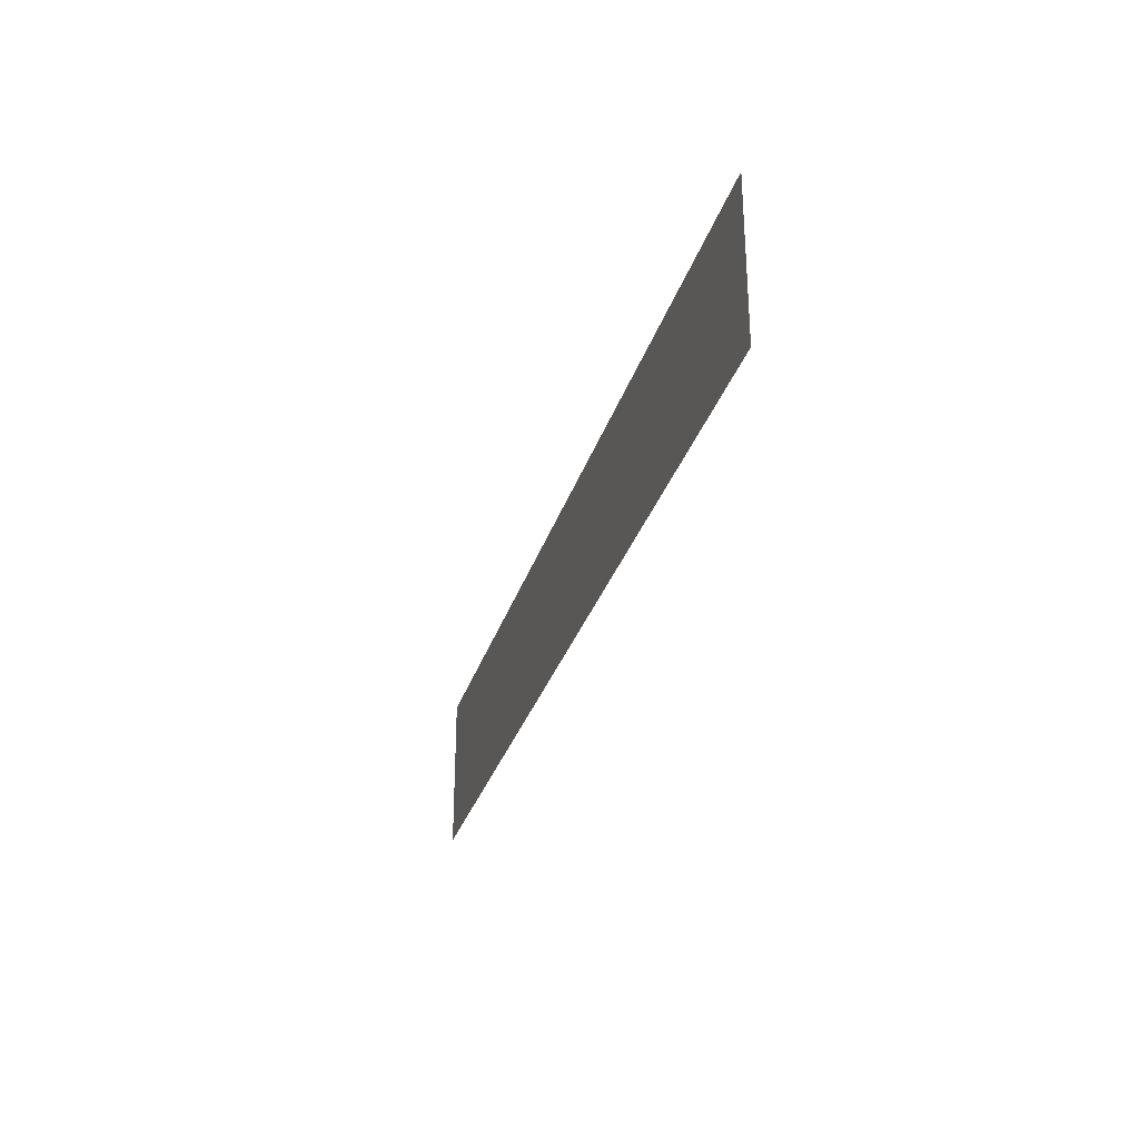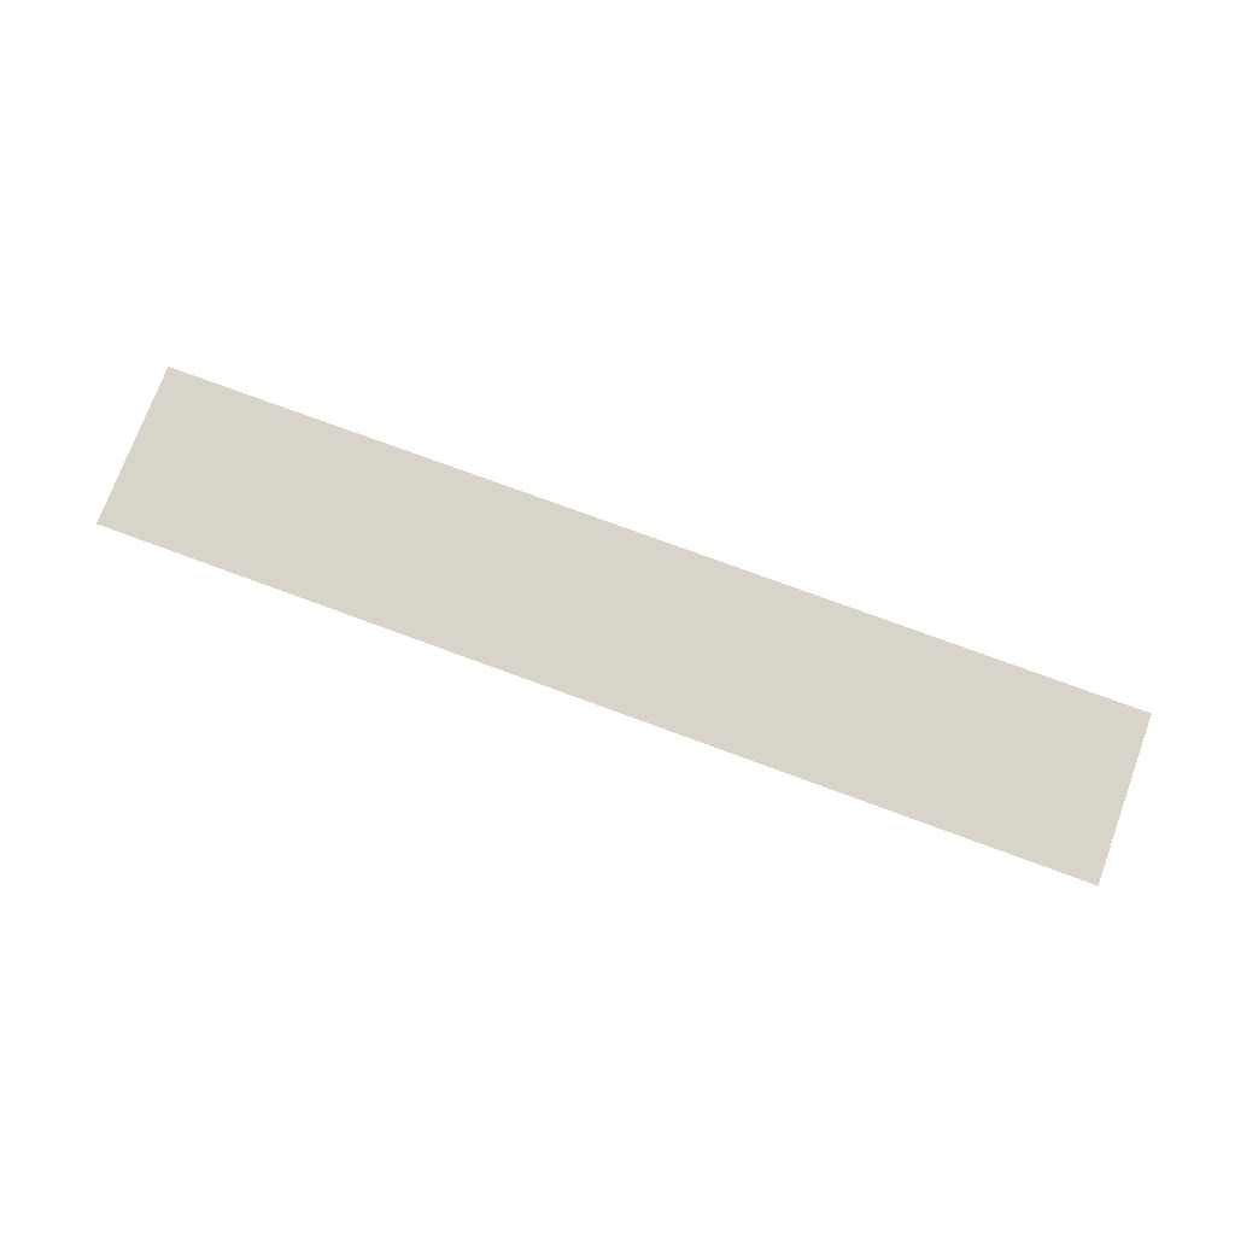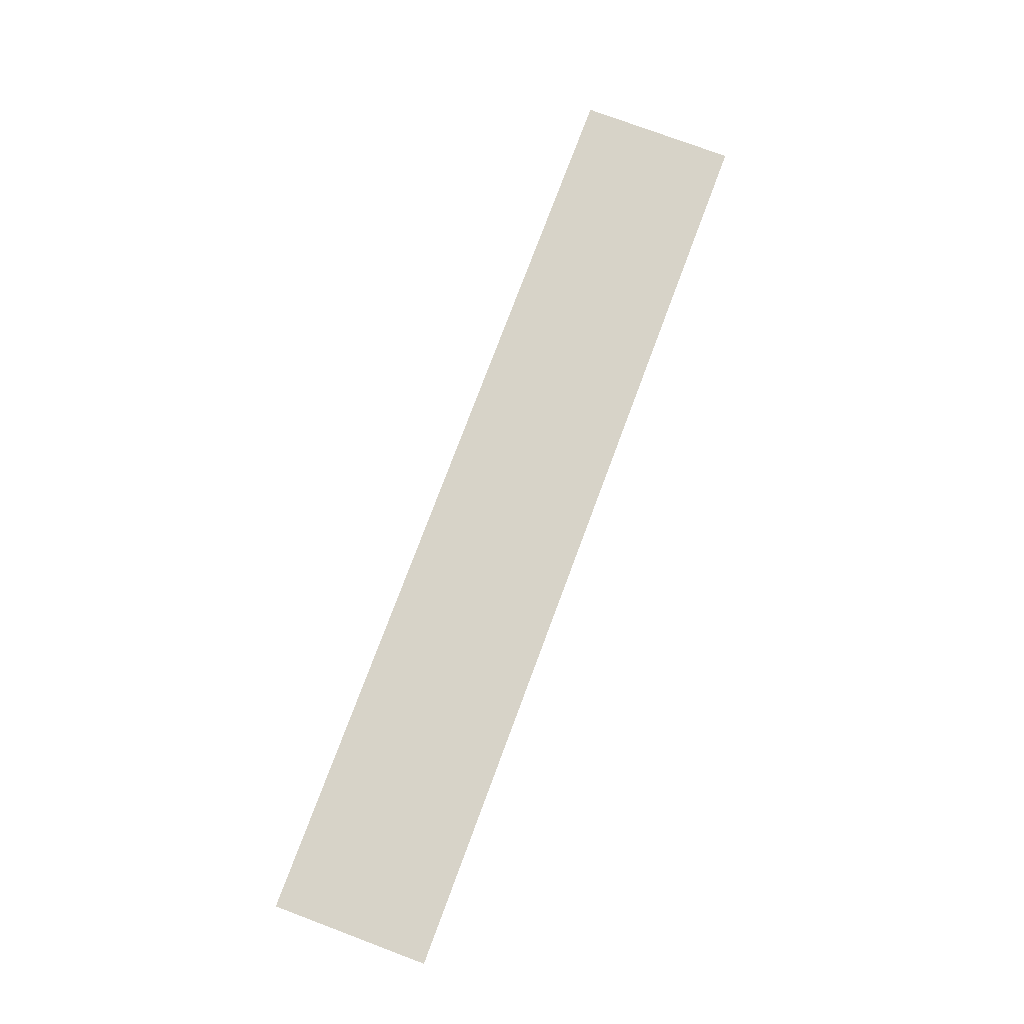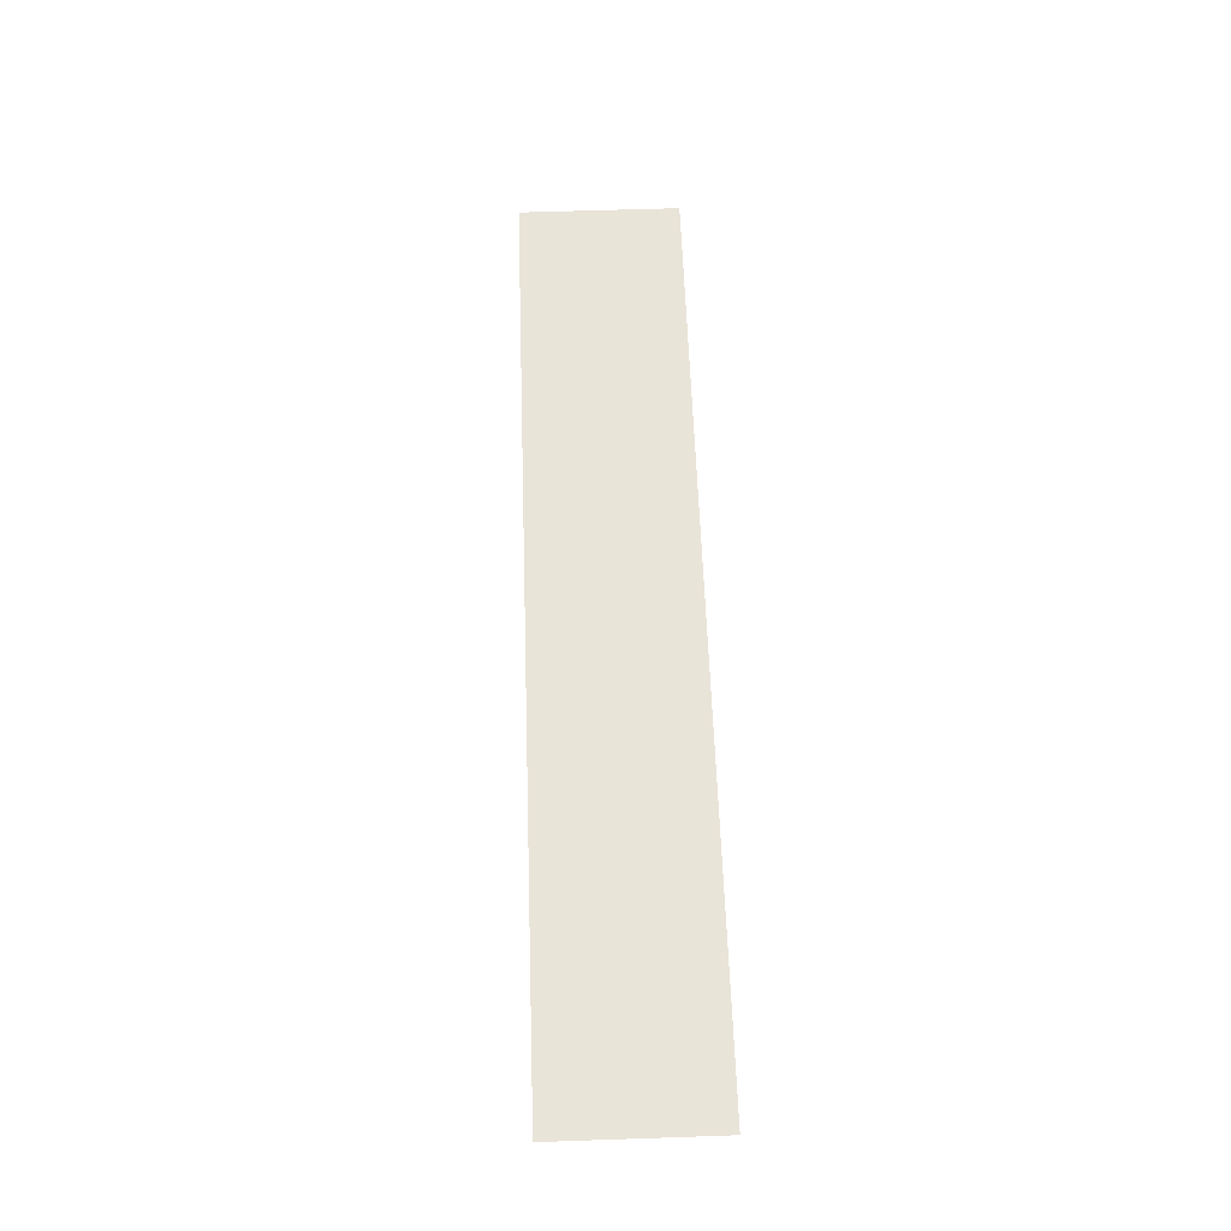
<metadata>
{"format":"obj","ext":"obj","renderer":"f3d","projection":"perspective","resolution":1024,"background":"white","views":[{"elev":-30.1,"azim":74.2,"up":"+Z"},{"elev":74.9,"azim":20.3,"up":"+Y"},{"elev":76.8,"azim":-69.5,"up":"+Y"},{"elev":60.1,"azim":-92.0,"up":"+Y"}]}
</metadata>
<code>
v  83.83 -34.87 -0.2786
v  83.83 -34.87 3.672
v  60.84 -34.87 -0.2786
v  60.84 -34.87 3.672
g FL1_5
f 3 1 2
f 2 4 3

</code>
